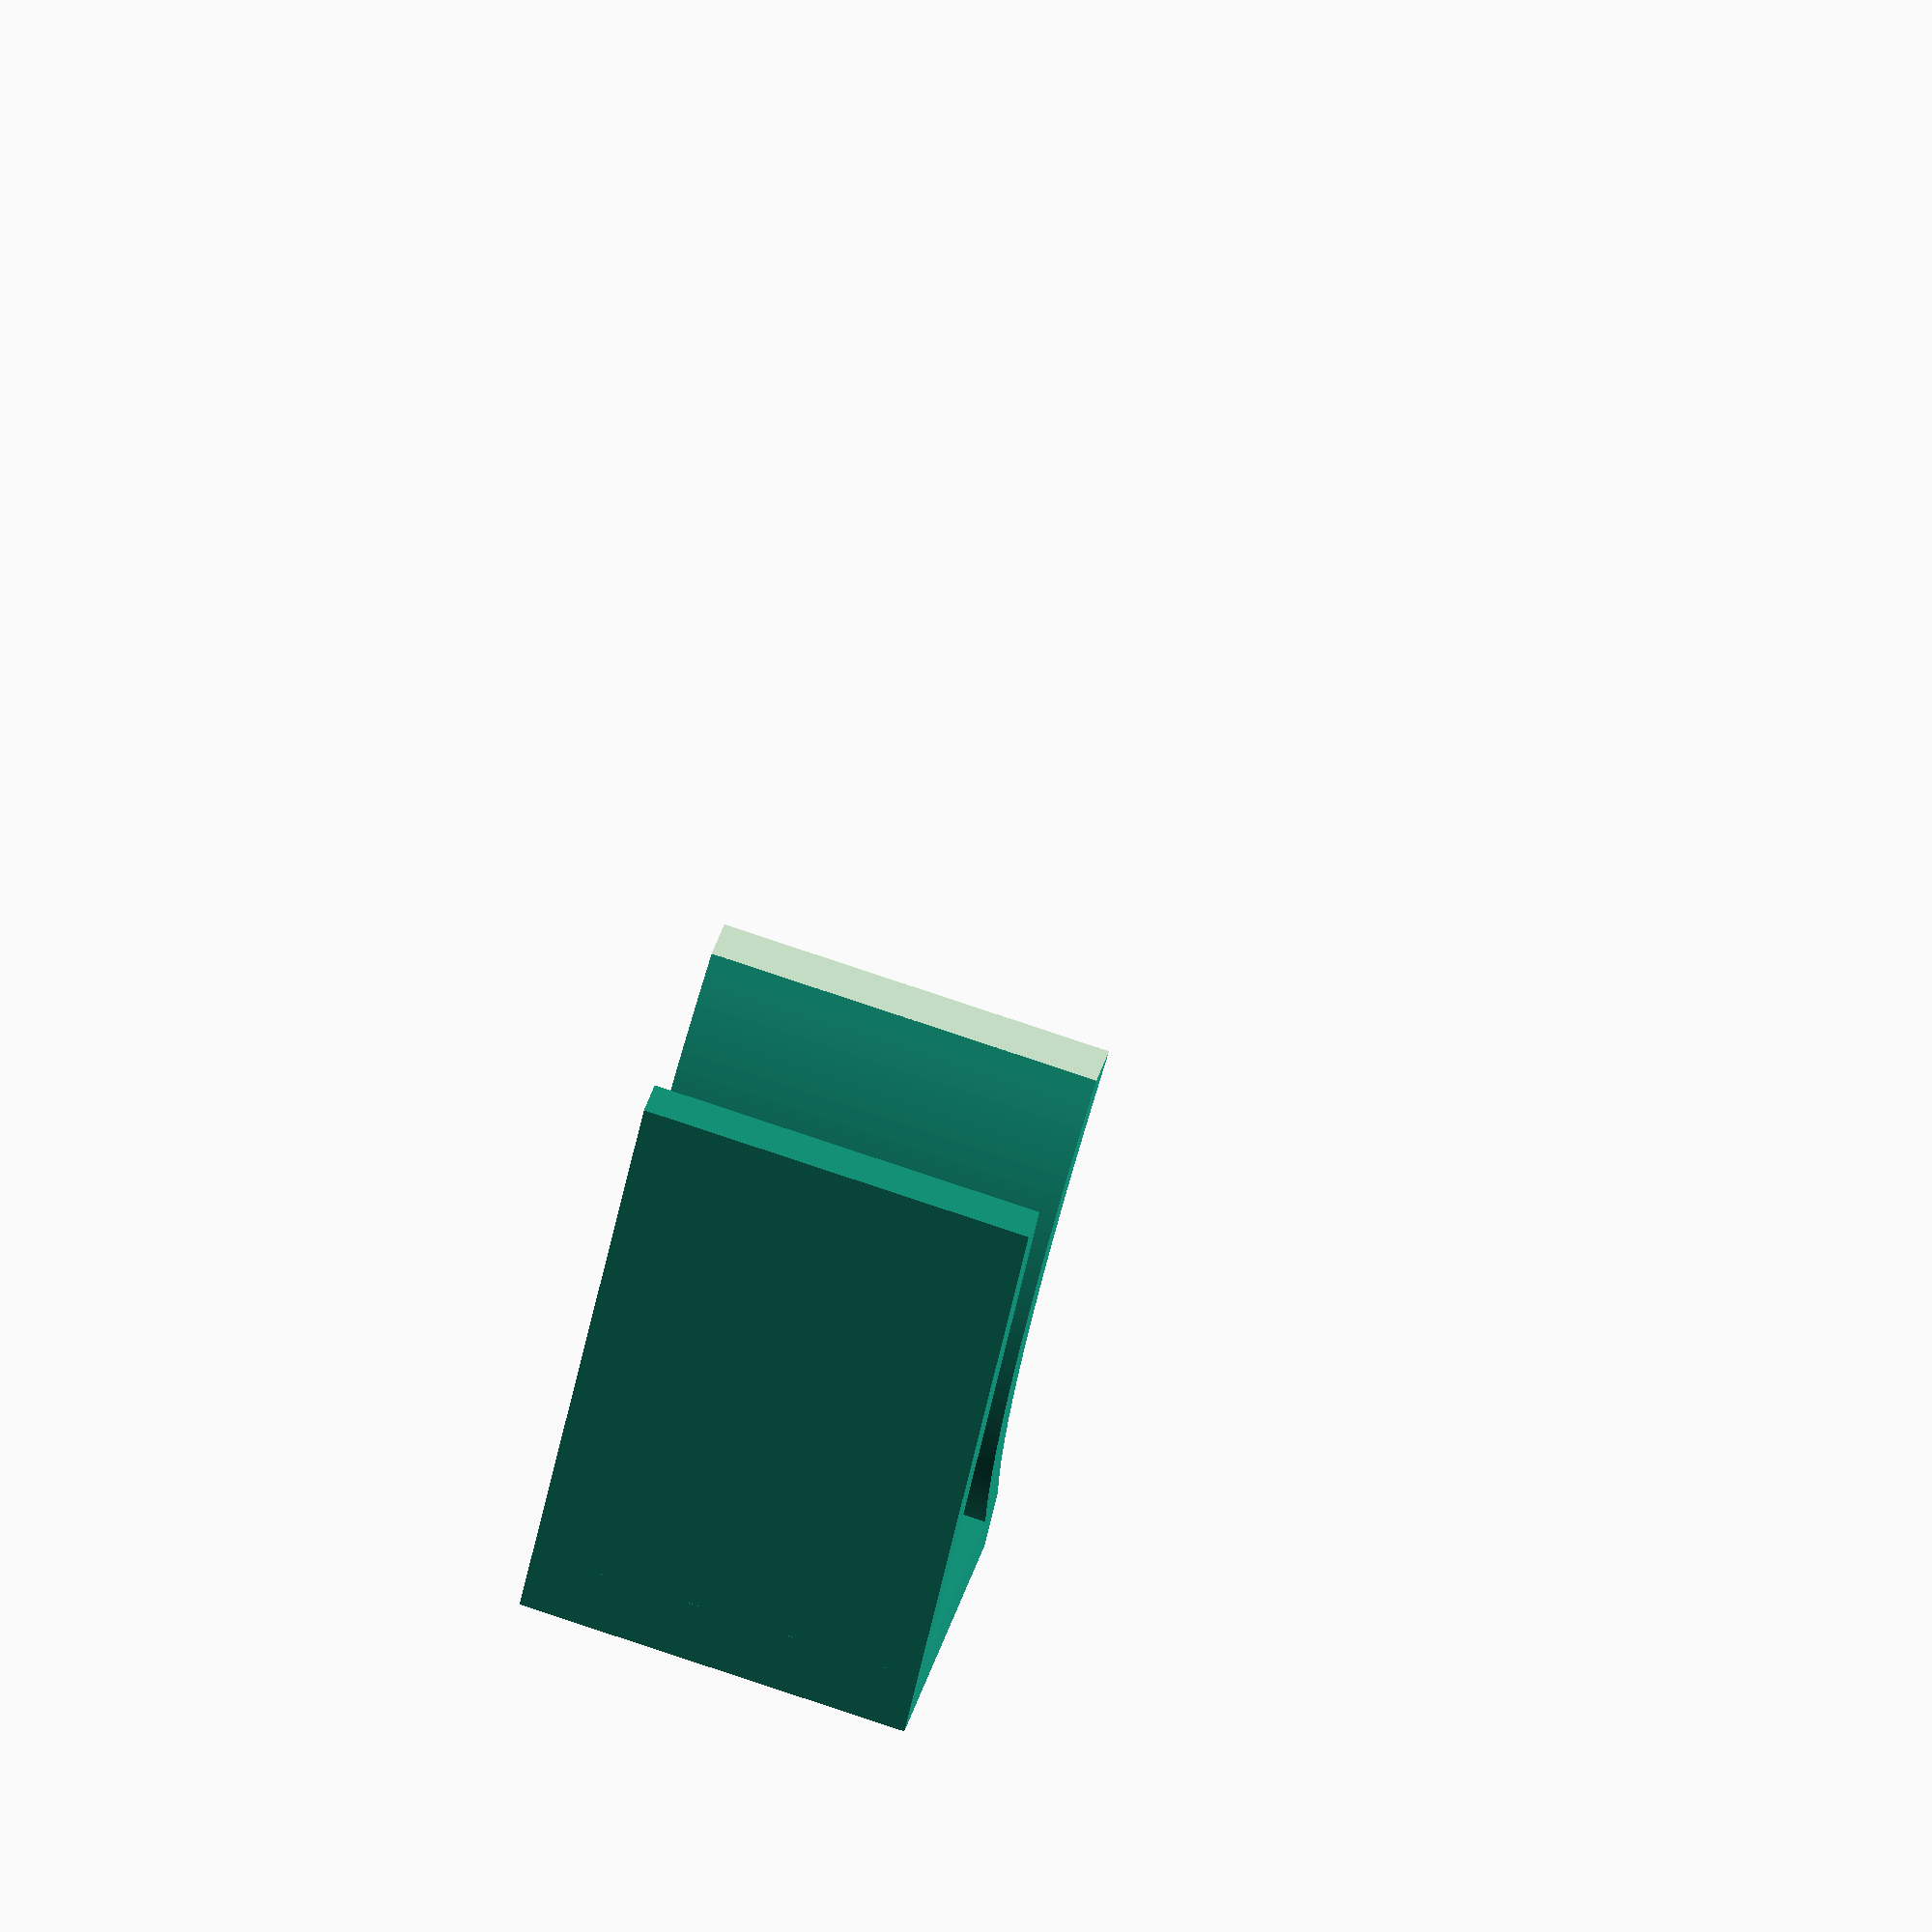
<openscad>
$fa = 1;
$fs = 0.4;

fastening_width = 40.00;
fastening_height = 60.00;
bed_thickness = 15.00;
fastening_thickness = 4.00;
/* Arch for the fastening */
reflex_r = fastening_height;

screw_diameter = 6.50;
screw_head_diameter = 9.30;
screw_head_thickness = 3.20;

difference () {
    /* Base */
    union () {
        translate([0, reflex_r, 0]) difference() {
            rotate([90, 0, 90]) difference()
            {
                /* Base */
                cylinder(h=fastening_width, r=reflex_r, center=true);
                cylinder(h=fastening_width*2, r=reflex_r-fastening_thickness, center=true);
            }

            /* Height Cut */
            translate([0, 0, fastening_height/2.00+fastening_height/2.00])
                cube([fastening_height*10, fastening_width*10, fastening_height], center=true);
            translate([0, 0, -fastening_height/2.00-fastening_height/2.00])
                cube([fastening_height*10, fastening_width*10, fastening_height], center=true);

            /* Width Cut */
            translate([0, bed_thickness*5, 0])
                cube([fastening_width*2, bed_thickness*10, fastening_height*2], center=true);
        }

        /* Wall */
        translate([0, -bed_thickness])
            cube([fastening_width, fastening_thickness, fastening_height], center=true);

        /* Roof */
        __x = sqrt(((reflex_r-fastening_thickness)*(reflex_r-fastening_thickness)) - ((fastening_height/2)*(fastening_height/2)));
        translate([-fastening_width/2, -bed_thickness-fastening_thickness/2, fastening_height/2])
            cube([fastening_width, bed_thickness+(reflex_r-__x)+fastening_thickness/2, fastening_thickness+screw_head_thickness]);
    }
    screw_center = -bed_thickness/2;
    translate([0, screw_center, fastening_height/2.00 - 0.5])
        cylinder (h=1.00 + fastening_thickness+screw_head_thickness, r=screw_diameter/2);

    translate([0, screw_center, fastening_height/2.00-1.00])
        cylinder (h=1.00 + screw_head_thickness, r=screw_head_diameter/2);
}

</openscad>
<views>
elev=47.4 azim=344.3 roll=169.5 proj=o view=solid
</views>
